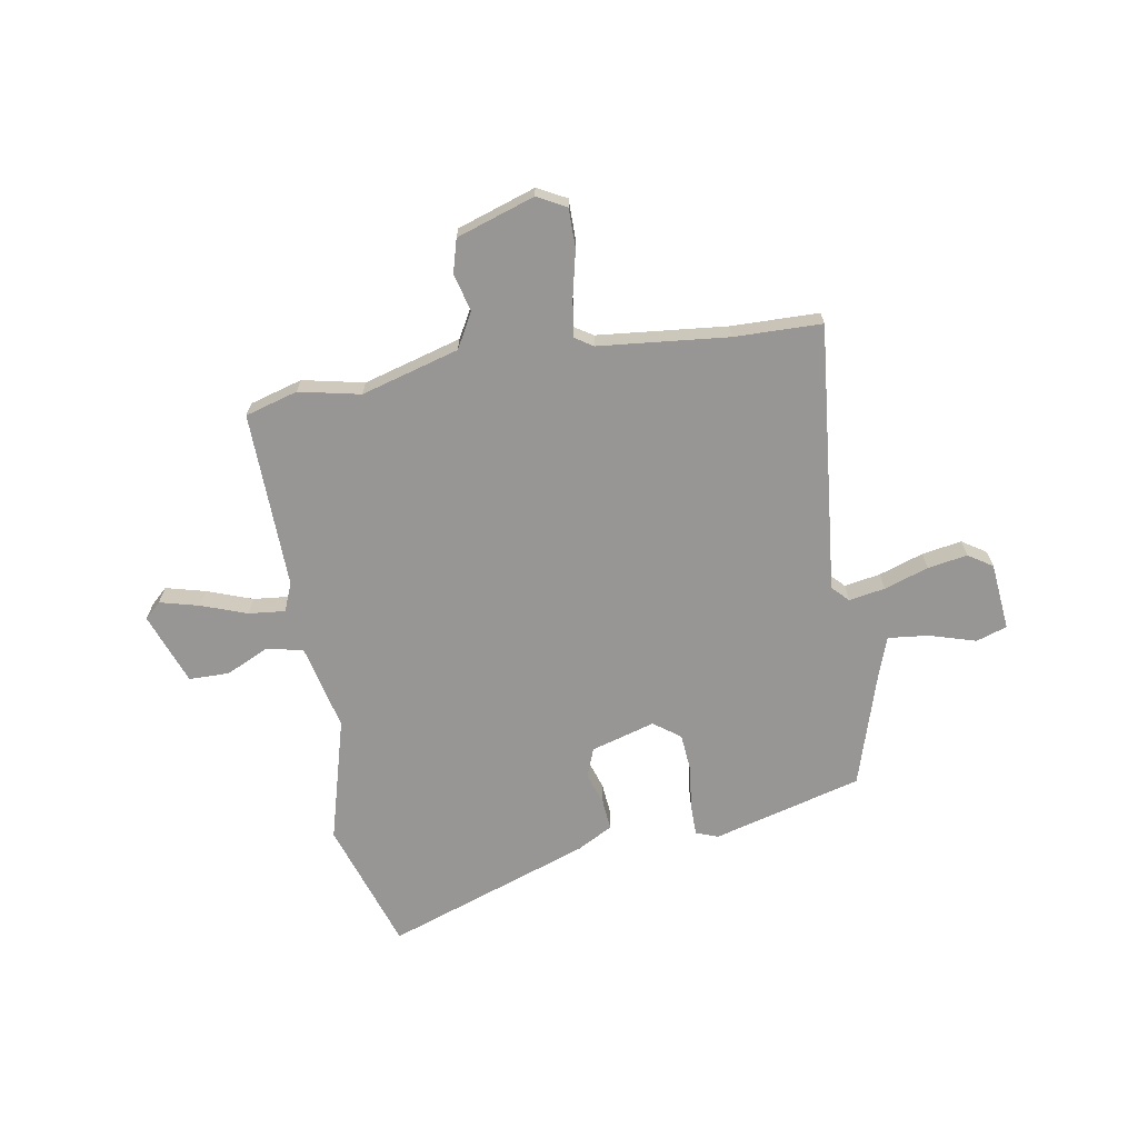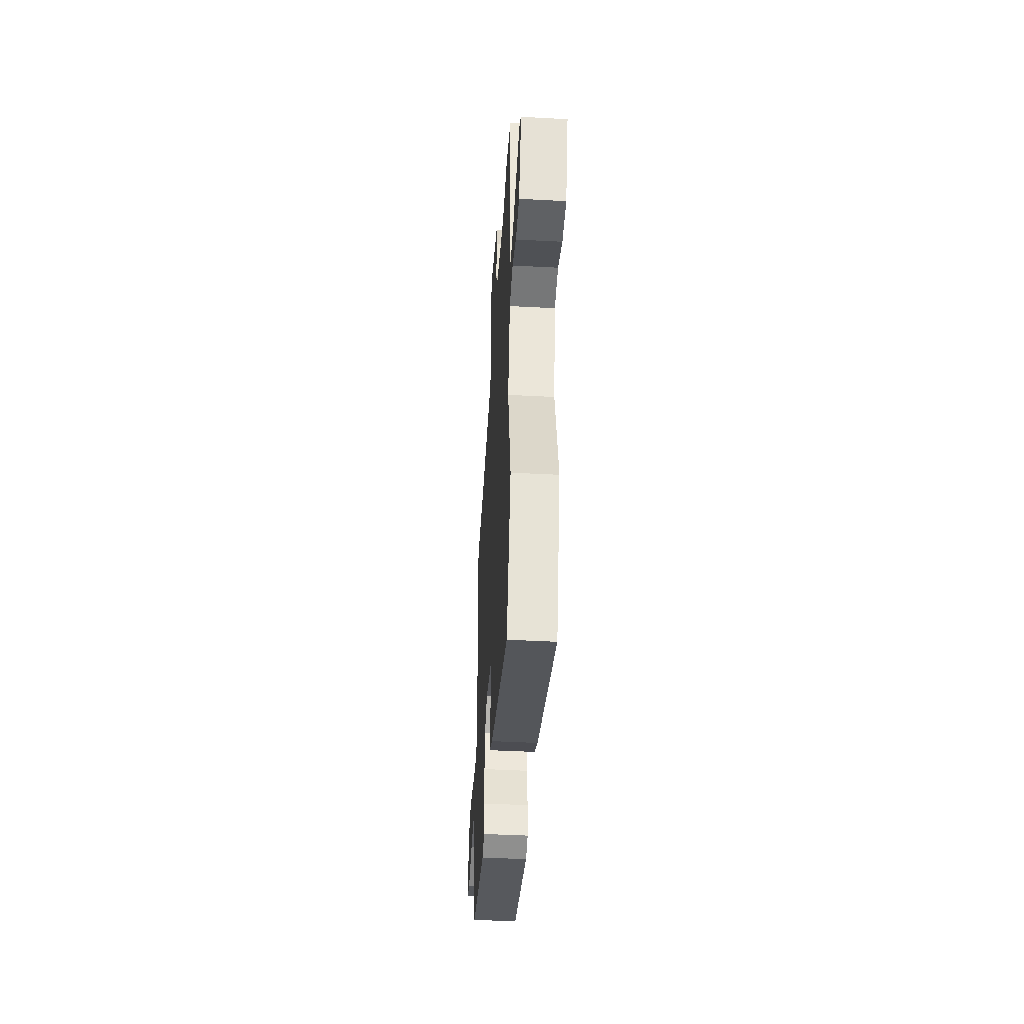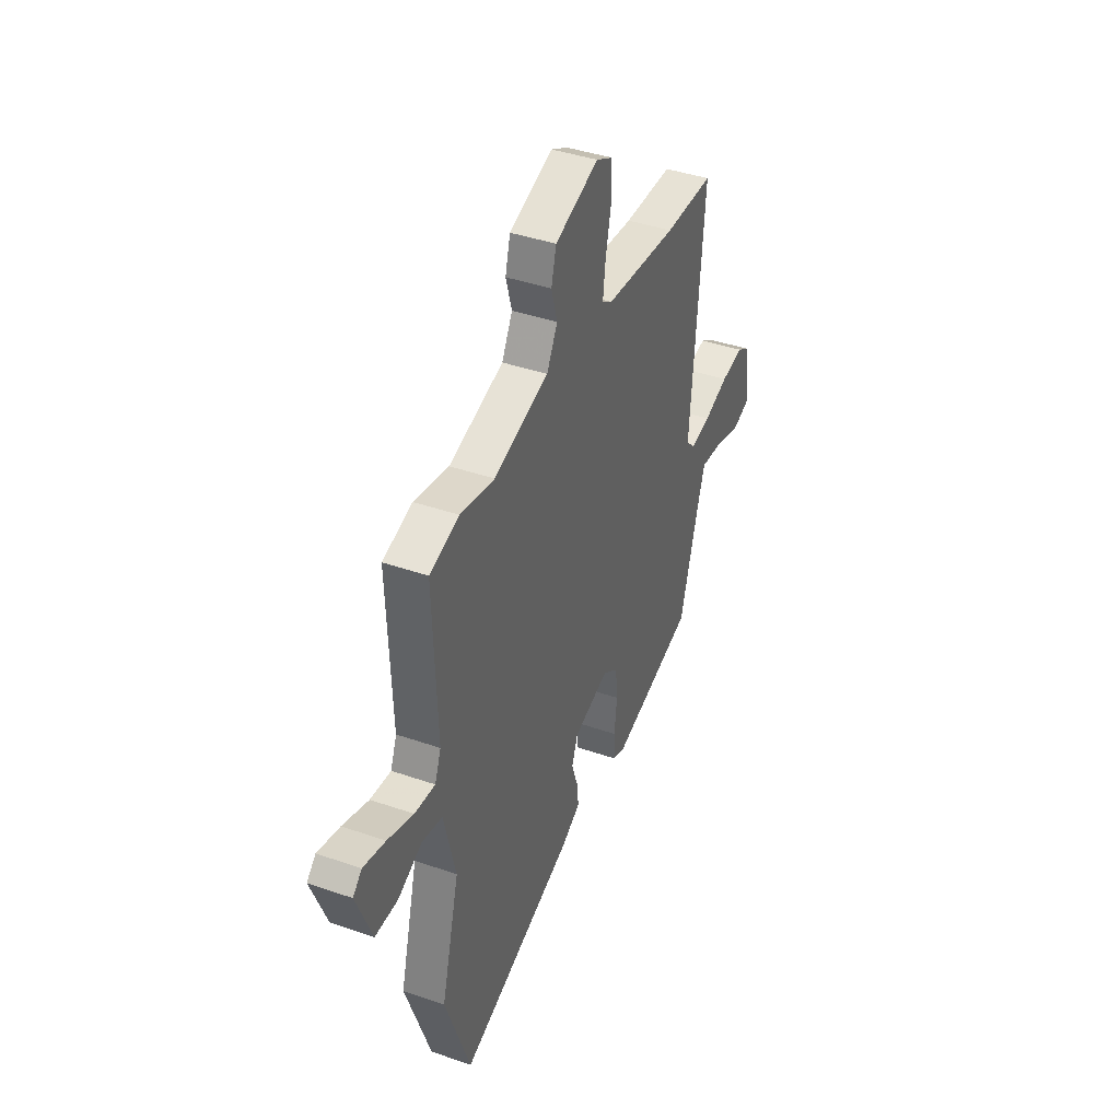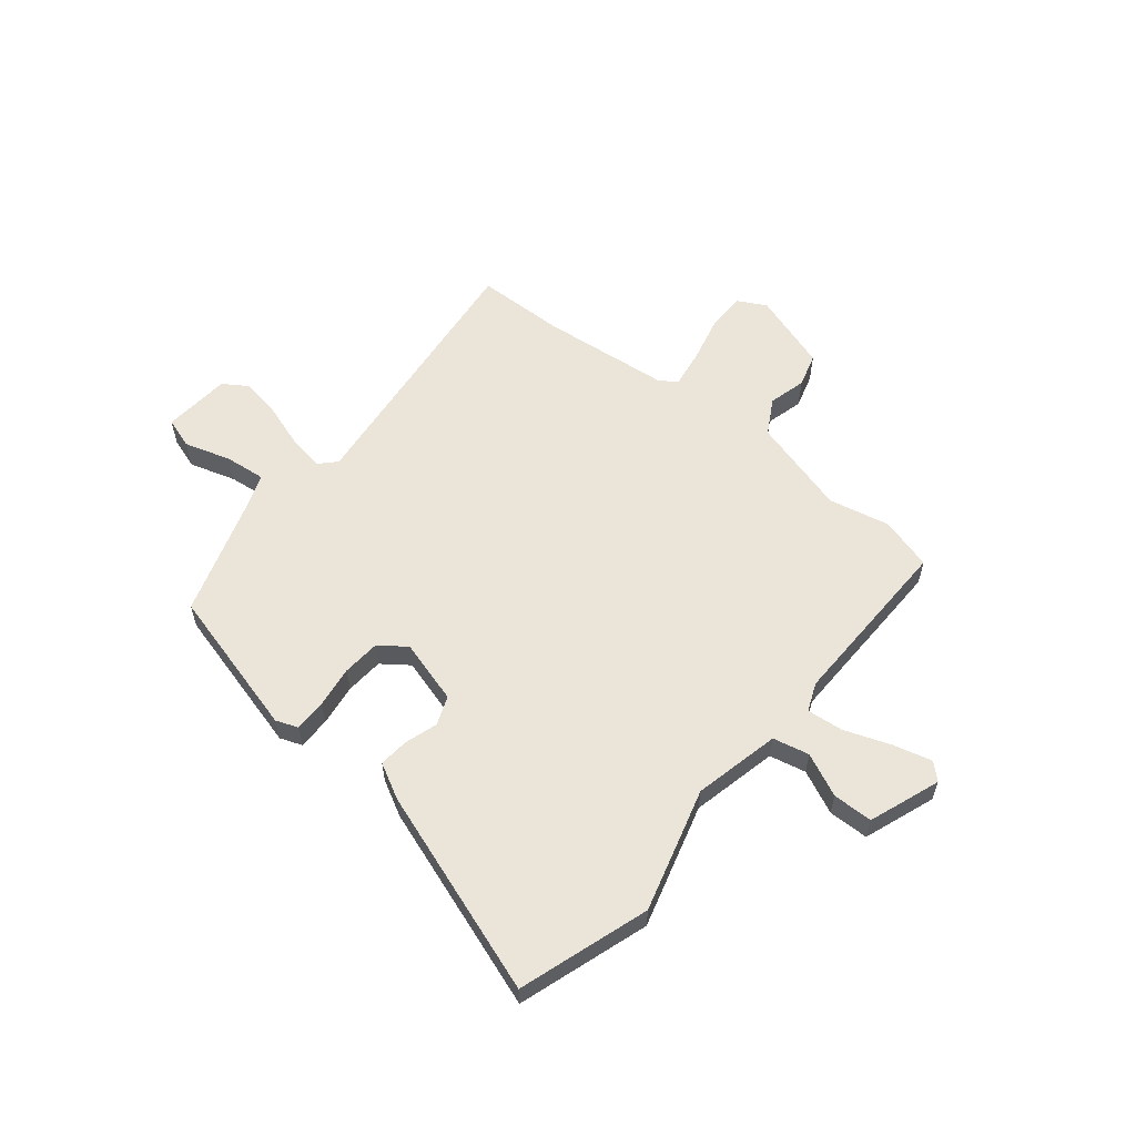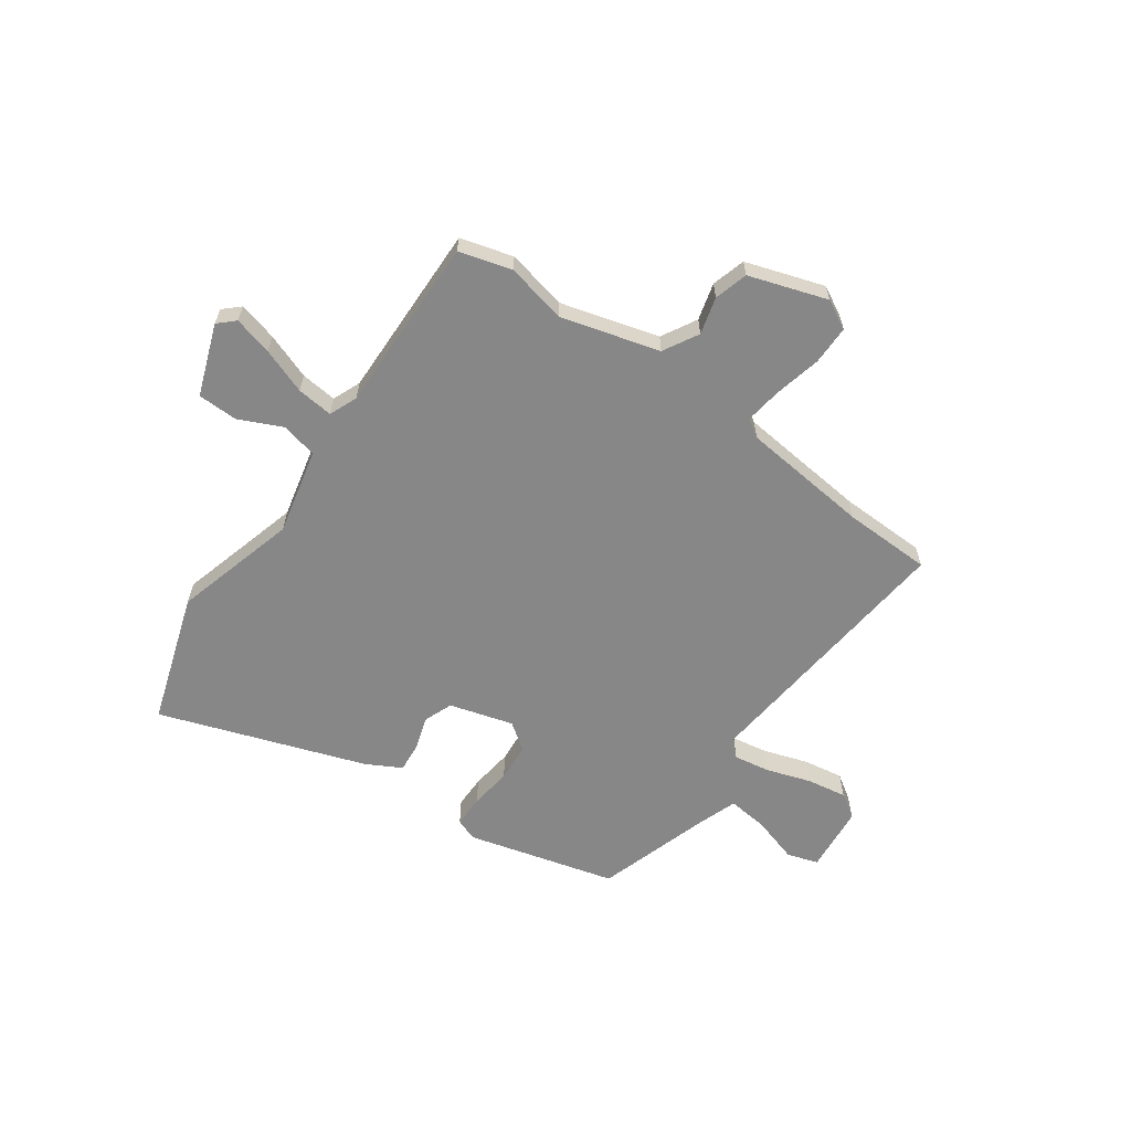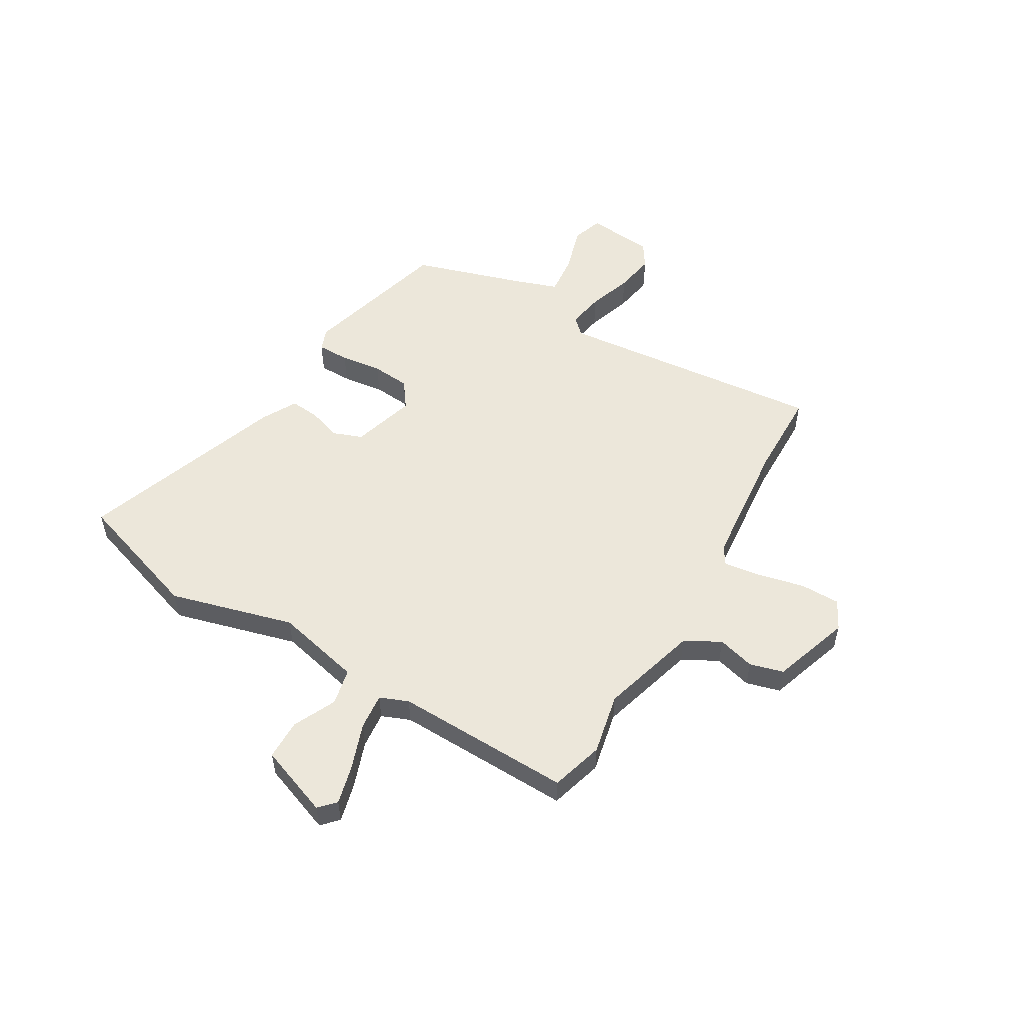
<metadata>
{"format":"obj","ext":"obj","renderer":"f3d","projection":"perspective","resolution":1024,"background":"white","views":[{"elev":-67.8,"azim":8.9,"up":"+Y"},{"elev":-45.5,"azim":-93.5,"up":"+Z"},{"elev":40.6,"azim":-66.9,"up":"+Z"},{"elev":58.7,"azim":-142.0,"up":"+Y"},{"elev":-62.3,"azim":-36.3,"up":"+Y"},{"elev":53.5,"azim":-60.2,"up":"+Y"}]}
</metadata>
<code>
v -0.457 0.07 -0.623
v -0.542 0.07 -0.378
v -0.481 0.07 -0.143
v -0.521 0.07 0.019
v -0.59 0.07 0.033
v -0.671 0.07 -0.006
v -0.747 0.07 -0.006
v -0.799 0.07 0.128
v -0.769 0.07 0.157
v -0.695 0.07 0.139
v -0.608 0.07 0.109
v -0.539 0.07 0.103
v -0.518 0.07 0.157
v -0.531 0.07 0.491
v -0.432 0.07 0.521
v -0.316 0.07 0.498
v -0.132 0.07 0.553
v -0.096 0.07 0.62
v -0.116 0.07 0.69
v -0.099 0.07 0.754
v 0.048 0.07 0.805
v 0.103 0.07 0.777
v 0.104 0.07 0.702
v 0.085 0.07 0.614
v 0.076 0.07 0.543
v 0.11 0.07 0.522
v 0.354 0.07 0.501
v 0.52 0.07 0.5
v 0.476 0.07 -0.008
v 0.506 0.07 -0.038
v 0.574 0.07 -0.025
v 0.657 0.07 0.004
v 0.732 0.07 0.018
v 0.778 0.07 -0.011
v 0.792 0.07 -0.138
v 0.734 0.07 -0.158
v 0.646 0.07 -0.133
v 0.569 0.07 -0.126
v 0.544 0.07 -0.2
v 0.479 0.07 -0.418
v 0.199 0.07 -0.498
v 0.157 0.07 -0.483
v 0.156 0.07 -0.422
v 0.165 0.07 -0.343
v 0.158 0.07 -0.271
v 0.107 0.07 -0.235
v -0.013 0.07 -0.272
v -0.033 0.07 -0.327
v -0.012 0.07 -0.389
v -0.006 0.07 -0.445
v -0.072 0.07 -0.482
v -0.457 0 -0.623
v -0.542 0 -0.378
v -0.481 0 -0.143
v -0.521 0 0.019
v -0.59 0 0.033
v -0.671 0 -0.006
v -0.747 0 -0.006
v -0.799 0 0.128
v -0.769 0 0.157
v -0.695 0 0.139
v -0.608 0 0.109
v -0.539 0 0.103
v -0.518 0 0.157
v -0.531 0 0.491
v -0.432 0 0.521
v -0.316 0 0.498
v -0.132 0 0.553
v -0.096 0 0.62
v -0.116 0 0.69
v -0.099 0 0.754
v 0.048 0 0.805
v 0.103 0 0.777
v 0.104 0 0.702
v 0.085 0 0.614
v 0.076 0 0.543
v 0.11 0 0.522
v 0.354 0 0.501
v 0.52 0 0.5
v 0.476 0 -0.008
v 0.506 0 -0.038
v 0.574 0 -0.025
v 0.657 0 0.004
v 0.732 0 0.018
v 0.778 0 -0.011
v 0.792 0 -0.138
v 0.734 0 -0.158
v 0.646 0 -0.133
v 0.569 0 -0.126
v 0.544 0 -0.2
v 0.479 0 -0.418
v 0.199 0 -0.498
v 0.157 0 -0.483
v 0.156 0 -0.422
v 0.165 0 -0.343
v 0.158 0 -0.271
v 0.107 0 -0.235
v -0.013 0 -0.272
v -0.033 0 -0.327
v -0.012 0 -0.389
v -0.006 0 -0.445
v -0.072 0 -0.482
f 1 2 3
f 51 1 3
f 50 51 3
f 49 50 3
f 48 49 3
f 47 48 3 4
f 46 47 4
f 42 43 44
f 41 42 44
f 40 41 44
f 39 40 44
f 38 39 44 45
f 35 36 37
f 34 35 37
f 33 34 37
f 32 33 37
f 31 32 37
f 30 31 37 38
f 38 45 46
f 30 38 46
f 29 30 46
f 22 23 24
f 21 22 24
f 20 21 24
f 19 20 24
f 18 19 24
f 17 18 24 25
f 16 17 25 26
f 13 14 15 16
f 16 26 27
f 13 16 27
f 12 13 27
f 9 10 11
f 8 9 11
f 7 8 11
f 6 7 11
f 5 6 11
f 4 5 11 12
f 28 29 46
f 27 28 46
f 12 27 46
f 4 12 46
f 54 53 52
f 54 52 102
f 54 102 101
f 54 101 100
f 54 100 99
f 55 54 99 98
f 55 98 97
f 95 94 93
f 95 93 92
f 95 92 91
f 95 91 90
f 96 95 90 89
f 88 87 86
f 88 86 85
f 88 85 84
f 88 84 83
f 88 83 82
f 89 88 82 81
f 97 96 89
f 97 89 81
f 97 81 80
f 75 74 73
f 75 73 72
f 75 72 71
f 75 71 70
f 75 70 69
f 76 75 69 68
f 77 76 68 67
f 67 66 65 64
f 78 77 67
f 78 67 64
f 78 64 63
f 62 61 60
f 62 60 59
f 62 59 58
f 62 58 57
f 62 57 56
f 63 62 56 55
f 97 80 79
f 97 79 78
f 97 78 63
f 97 63 55
f 1 52 53 2
f 2 53 54 3
f 3 54 55 4
f 4 55 56 5
f 5 56 57 6
f 6 57 58 7
f 7 58 59 8
f 8 59 60 9
f 9 60 61 10
f 10 61 62 11
f 11 62 63 12
f 12 63 64 13
f 13 64 65 14
f 14 65 66 15
f 15 66 67 16
f 16 67 68 17
f 17 68 69 18
f 18 69 70 19
f 19 70 71 20
f 20 71 72 21
f 21 72 73 22
f 22 73 74 23
f 23 74 75 24
f 24 75 76 25
f 25 76 77 26
f 26 77 78 27
f 27 78 79 28
f 28 79 80 29
f 29 80 81 30
f 30 81 82 31
f 31 82 83 32
f 32 83 84 33
f 33 84 85 34
f 34 85 86 35
f 35 86 87 36
f 36 87 88 37
f 37 88 89 38
f 38 89 90 39
f 39 90 91 40
f 40 91 92 41
f 41 92 93 42
f 42 93 94 43
f 43 94 95 44
f 44 95 96 45
f 45 96 97 46
f 46 97 98 47
f 47 98 99 48
f 48 99 100 49
f 49 100 101 50
f 50 101 102 51
f 51 102 52 1

</code>
